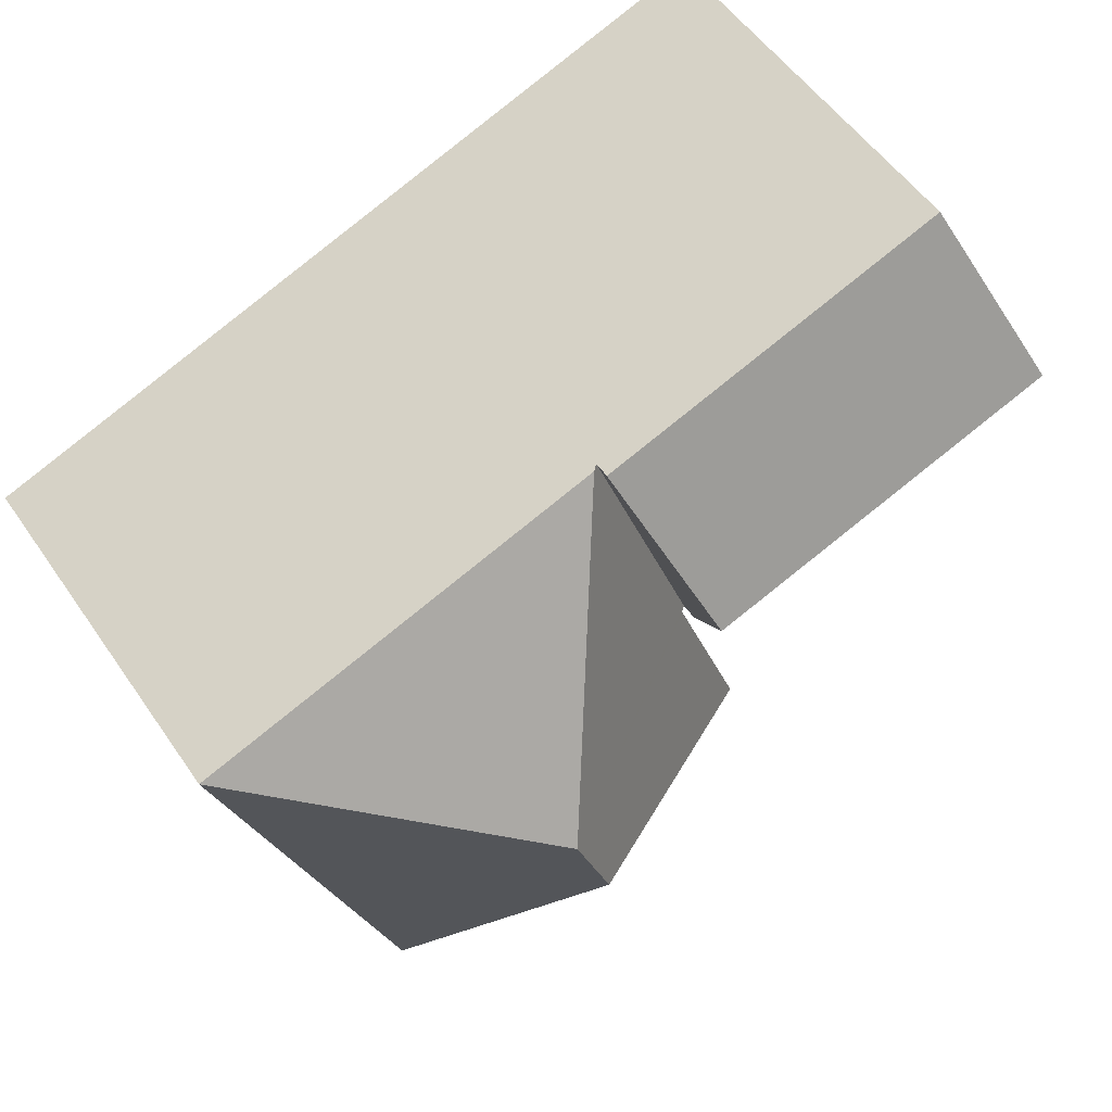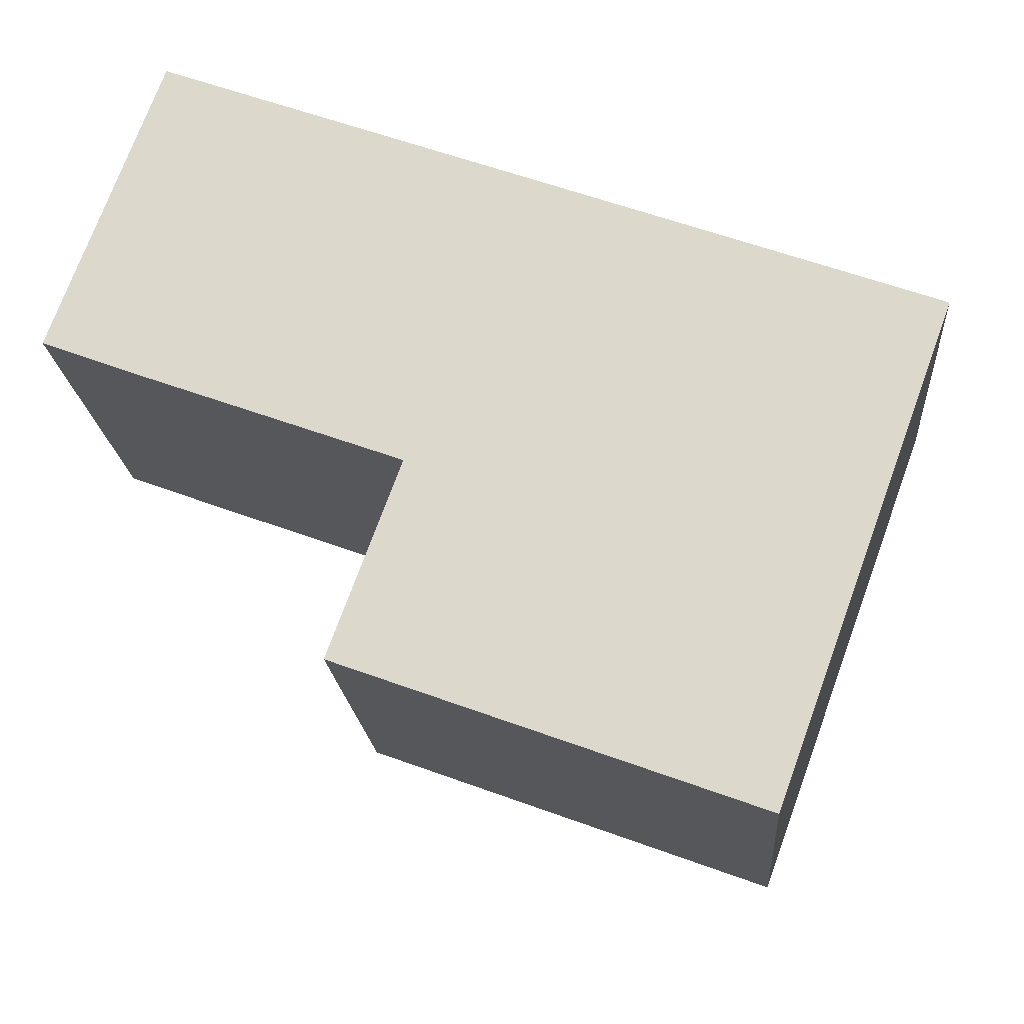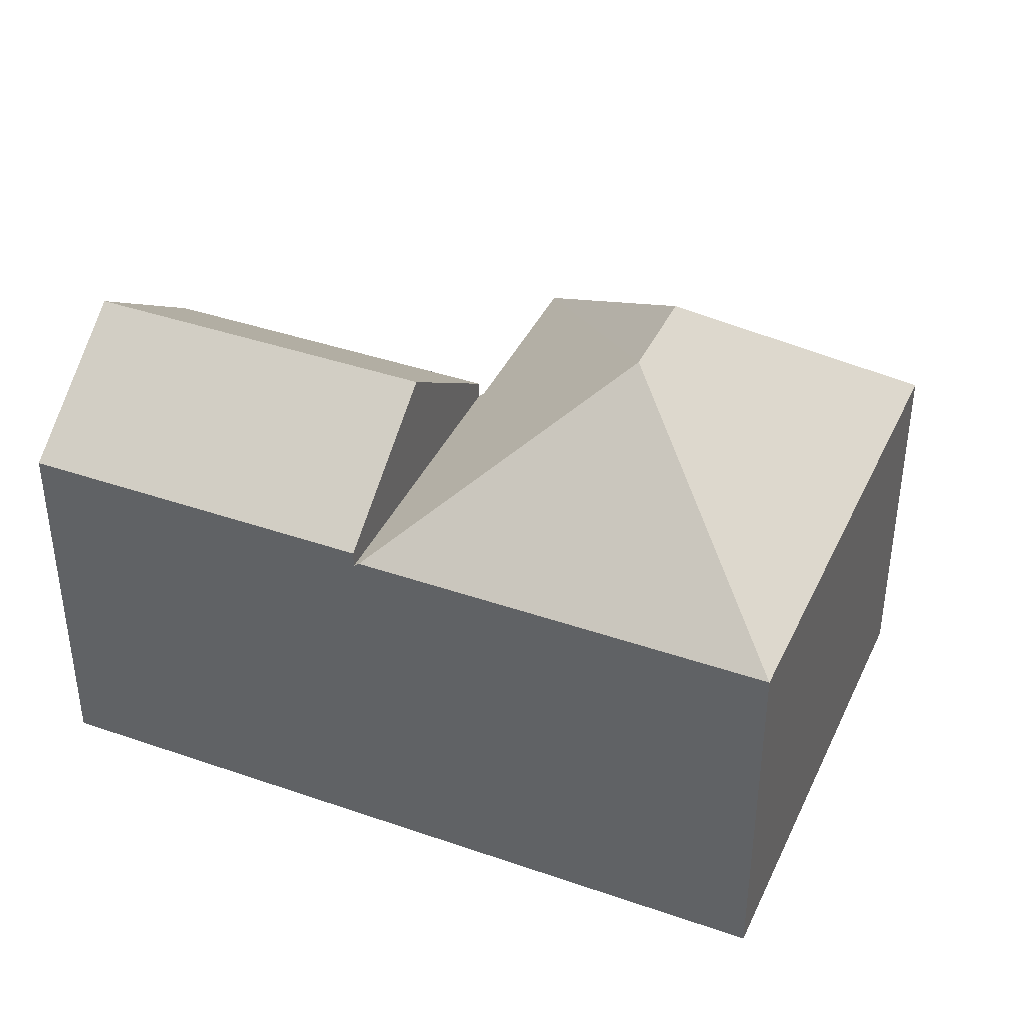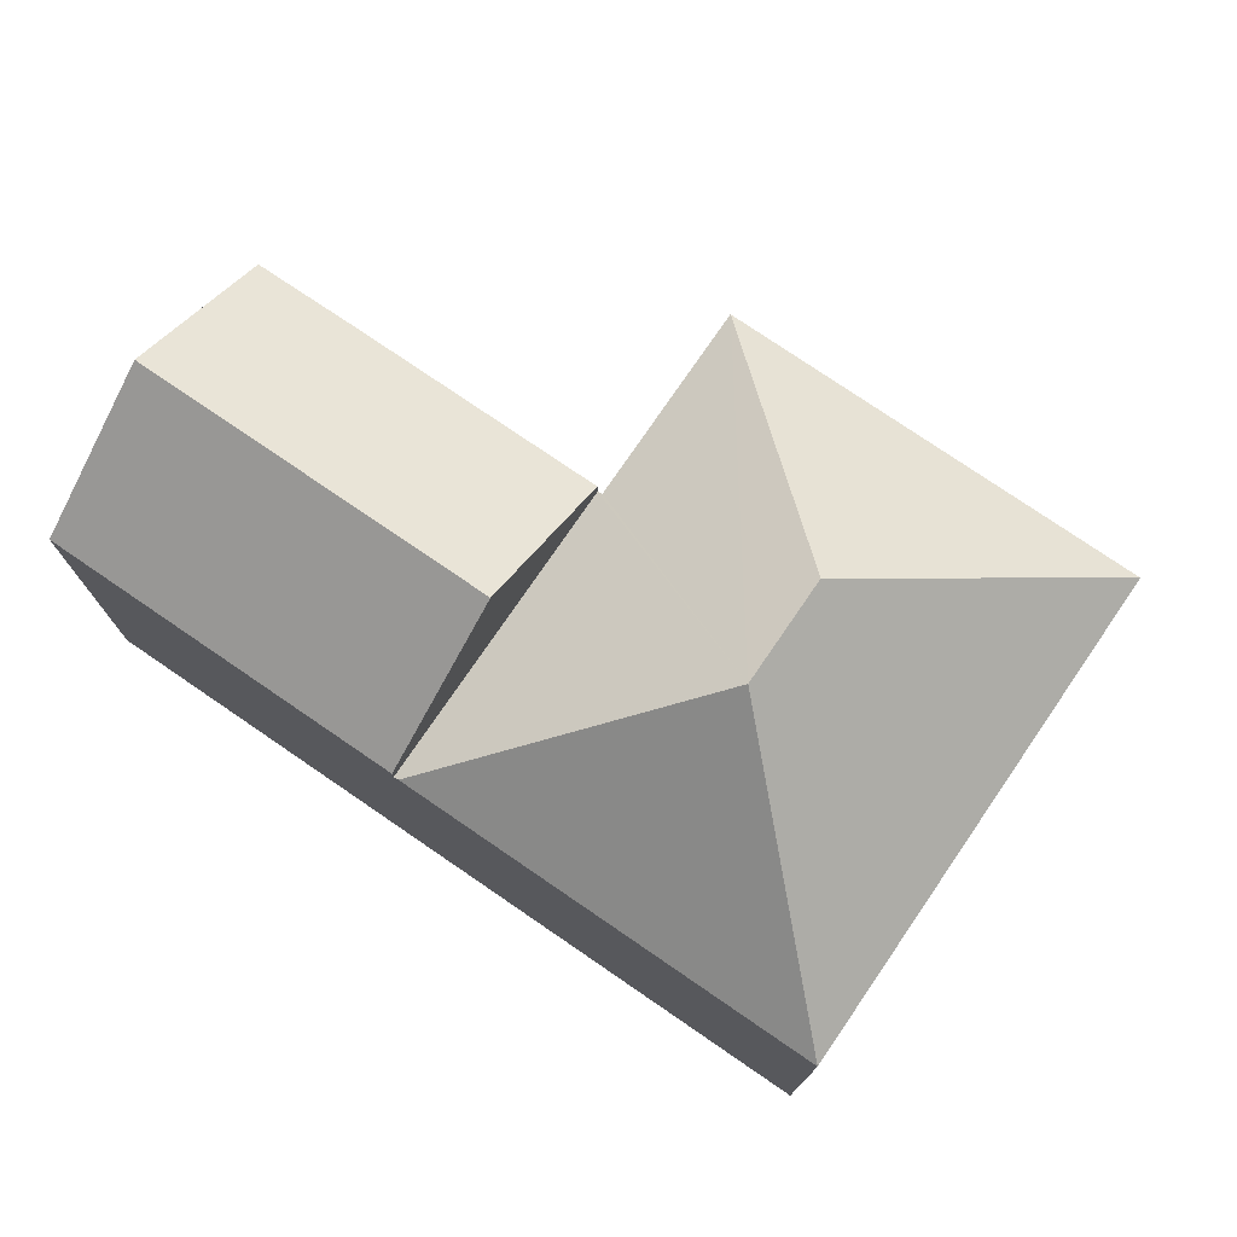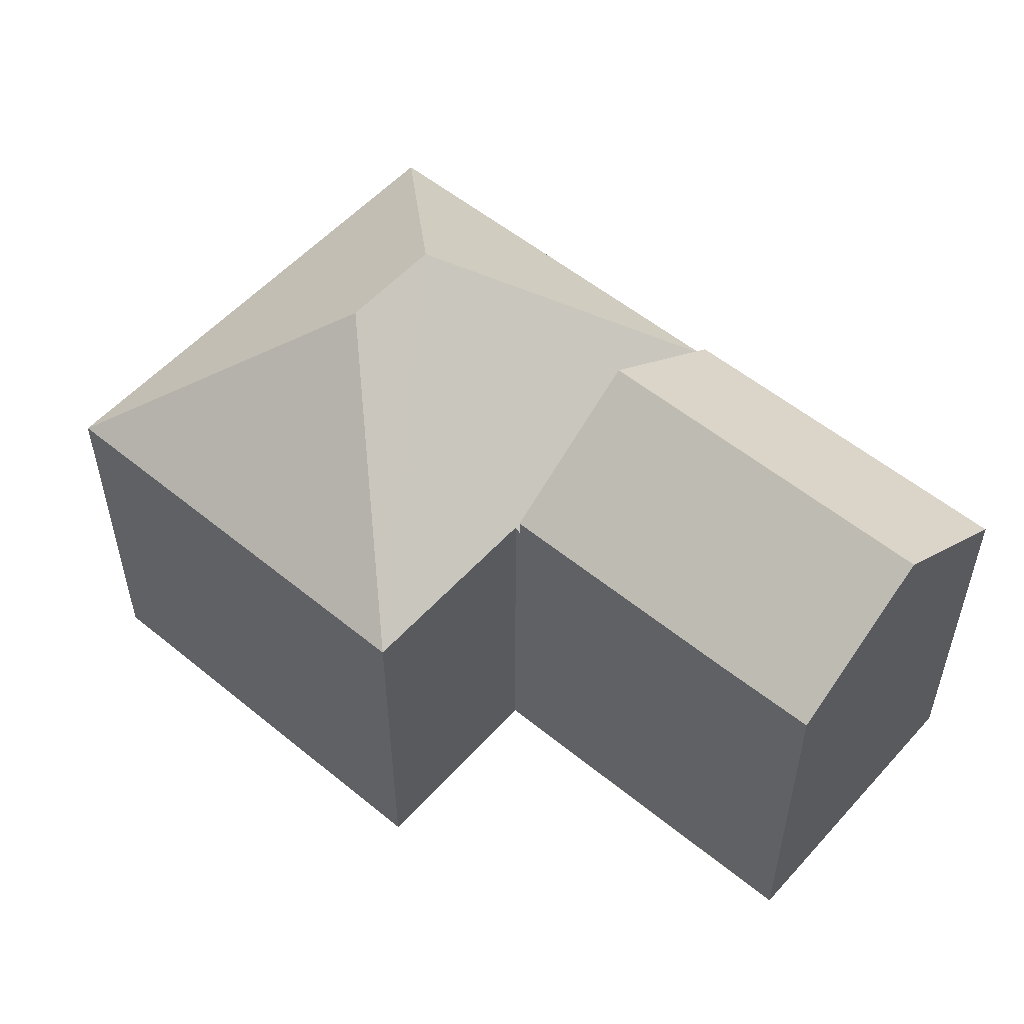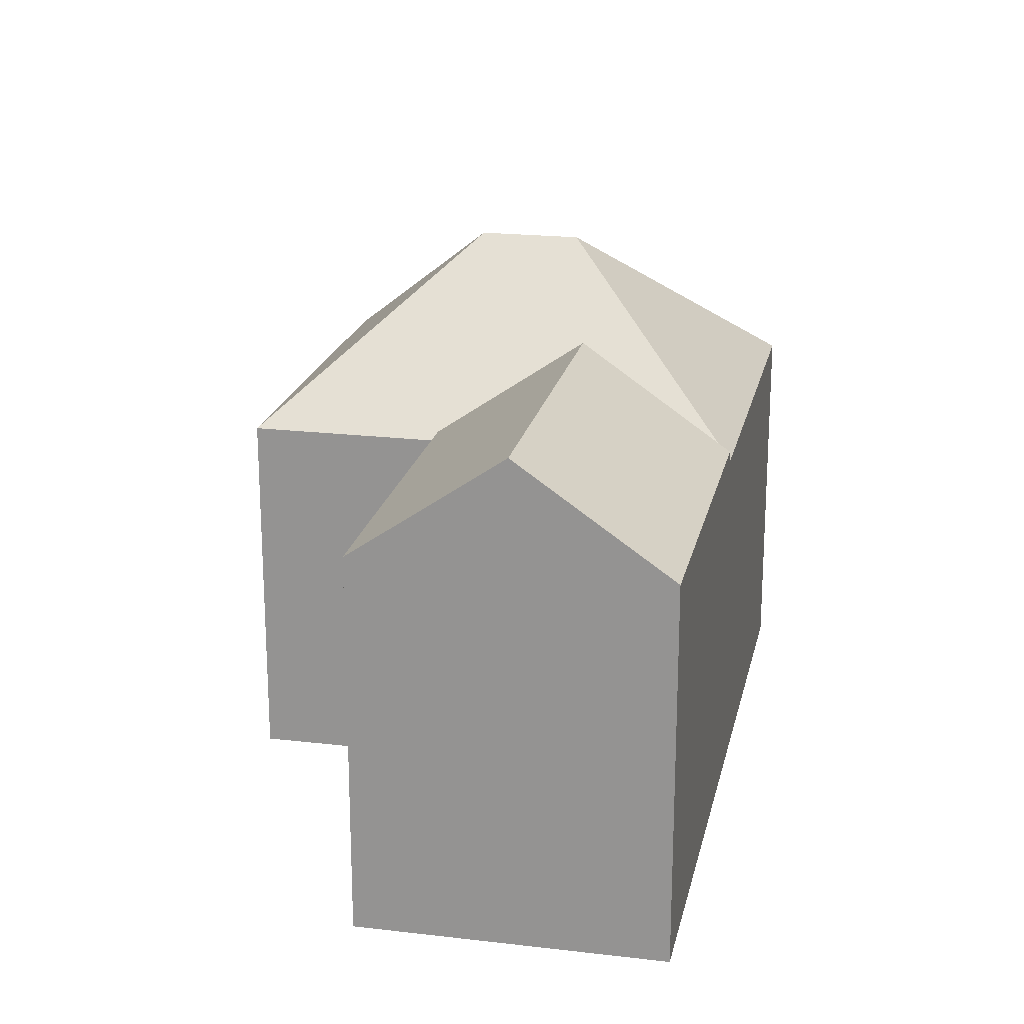
<metadata>
{"format":"obj","ext":"obj","renderer":"f3d","projection":"perspective","resolution":1024,"background":"white","views":[{"elev":53.2,"azim":146.5,"up":"+Z"},{"elev":-18.9,"azim":4.3,"up":"+Z"},{"elev":39.7,"azim":43.4,"up":"+Y"},{"elev":76.3,"azim":54.5,"up":"+Y"},{"elev":54.4,"azim":-118.9,"up":"+Y"},{"elev":20.6,"azim":-57.9,"up":"+Y"}]}
</metadata>
<code>
v  11.15 10.36 -1.953
v  9.526 7.046 2.742
v  16.31 7.046 0.26
v  8.644 7.046 3.065
v  10.46 10.36 -3.831
v  12.97 7.046 -8.85
v  5.305 7.046 -6.044
v  7.535 6.96 0.342
v  8.545 6.96 3.101
v  6.529 6.96 -2.408
v  6.623 7.041 -2.442
v  8.545 -1.899e-16 3.101
v  9.526 -1.679e-16 2.742
v  16.31 -1.592e-17 0.26
v  8.644 -1.877e-16 3.065
v  12.97 5.419e-16 -8.85
v  5.305 3.701e-16 -6.044
v  6.623 1.495e-16 -2.442
v  6.529 1.474e-16 -2.408
v  7.535 -2.094e-17 0.342
v  7.535 9.296 0.342
v  2.013 7.265 5.491
v  8.545 7.265 3.101
v  1.002 9.296 2.733
v  1.887 7.271 -0.709
v  6.529 7.271 -2.408
v  0 7.283 4.46e-16
v  2.013 -3.362e-16 5.491
v  1.002 -1.673e-16 2.733
v  0 0 0
v  1.887 4.341e-17 -0.709
g defaultobject
f 1 2 3
f 2 1 4
f 5 3 6
f 3 5 1
f 5 6 7
f 4 8 9
f 8 4 1
f 8 1 10
f 10 1 11
f 11 1 7
f 7 1 5
f 9 2 4
f 2 9 12
f 2 12 3
f 3 12 13
f 3 13 14
f 13 12 15
f 14 6 3
f 6 14 16
f 16 7 6
f 7 16 17
f 18 10 11
f 10 18 19
f 17 11 7
f 11 17 18
f 8 12 9
f 12 8 10
f 12 10 20
f 20 10 19
f 19 18 20
f 13 16 14
f 16 13 15
f 16 15 12
f 16 12 20
f 16 20 18
f 16 18 17
f 21 22 23
f 22 21 24
f 25 21 26
f 21 25 24
f 24 25 27
f 27 22 24
f 22 27 28
f 28 27 29
f 29 27 30
f 28 23 22
f 23 28 12
f 23 26 21
f 26 23 12
f 26 12 19
f 19 12 20
f 19 25 26
f 25 19 27
f 27 19 30
f 30 19 31
f 28 20 12
f 20 28 29
f 20 29 19
f 19 29 30
f 19 30 31

</code>
